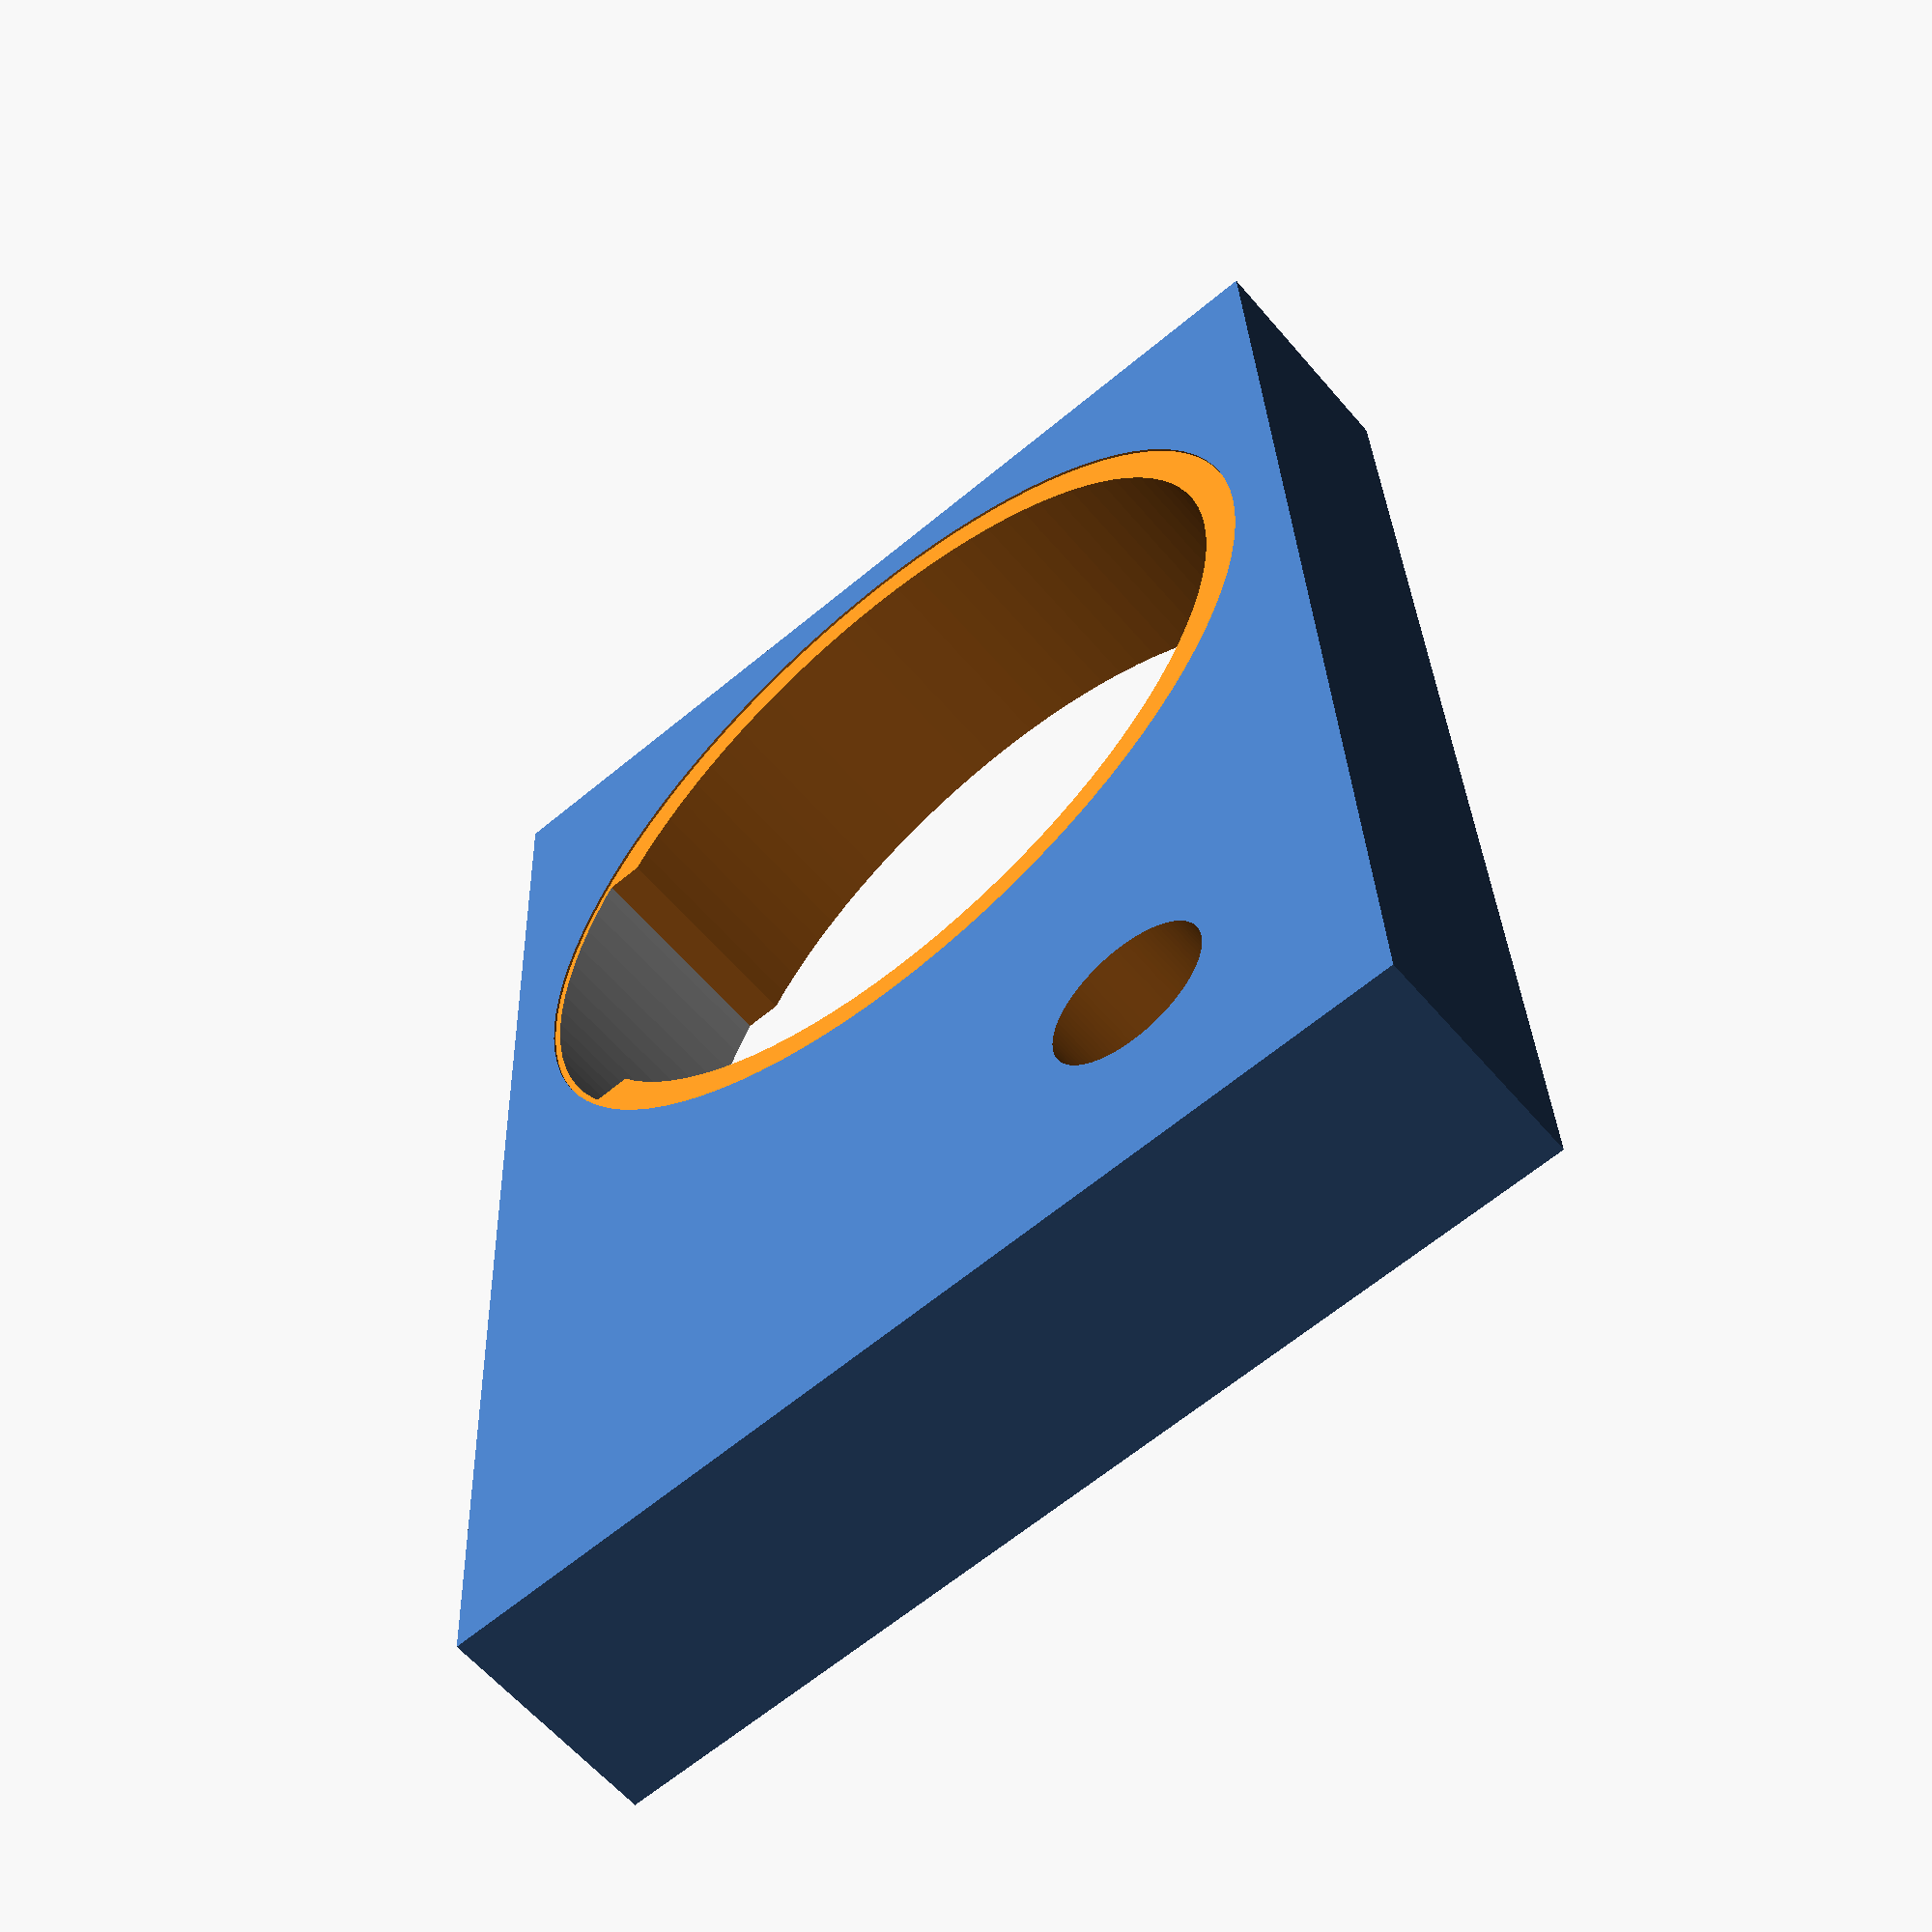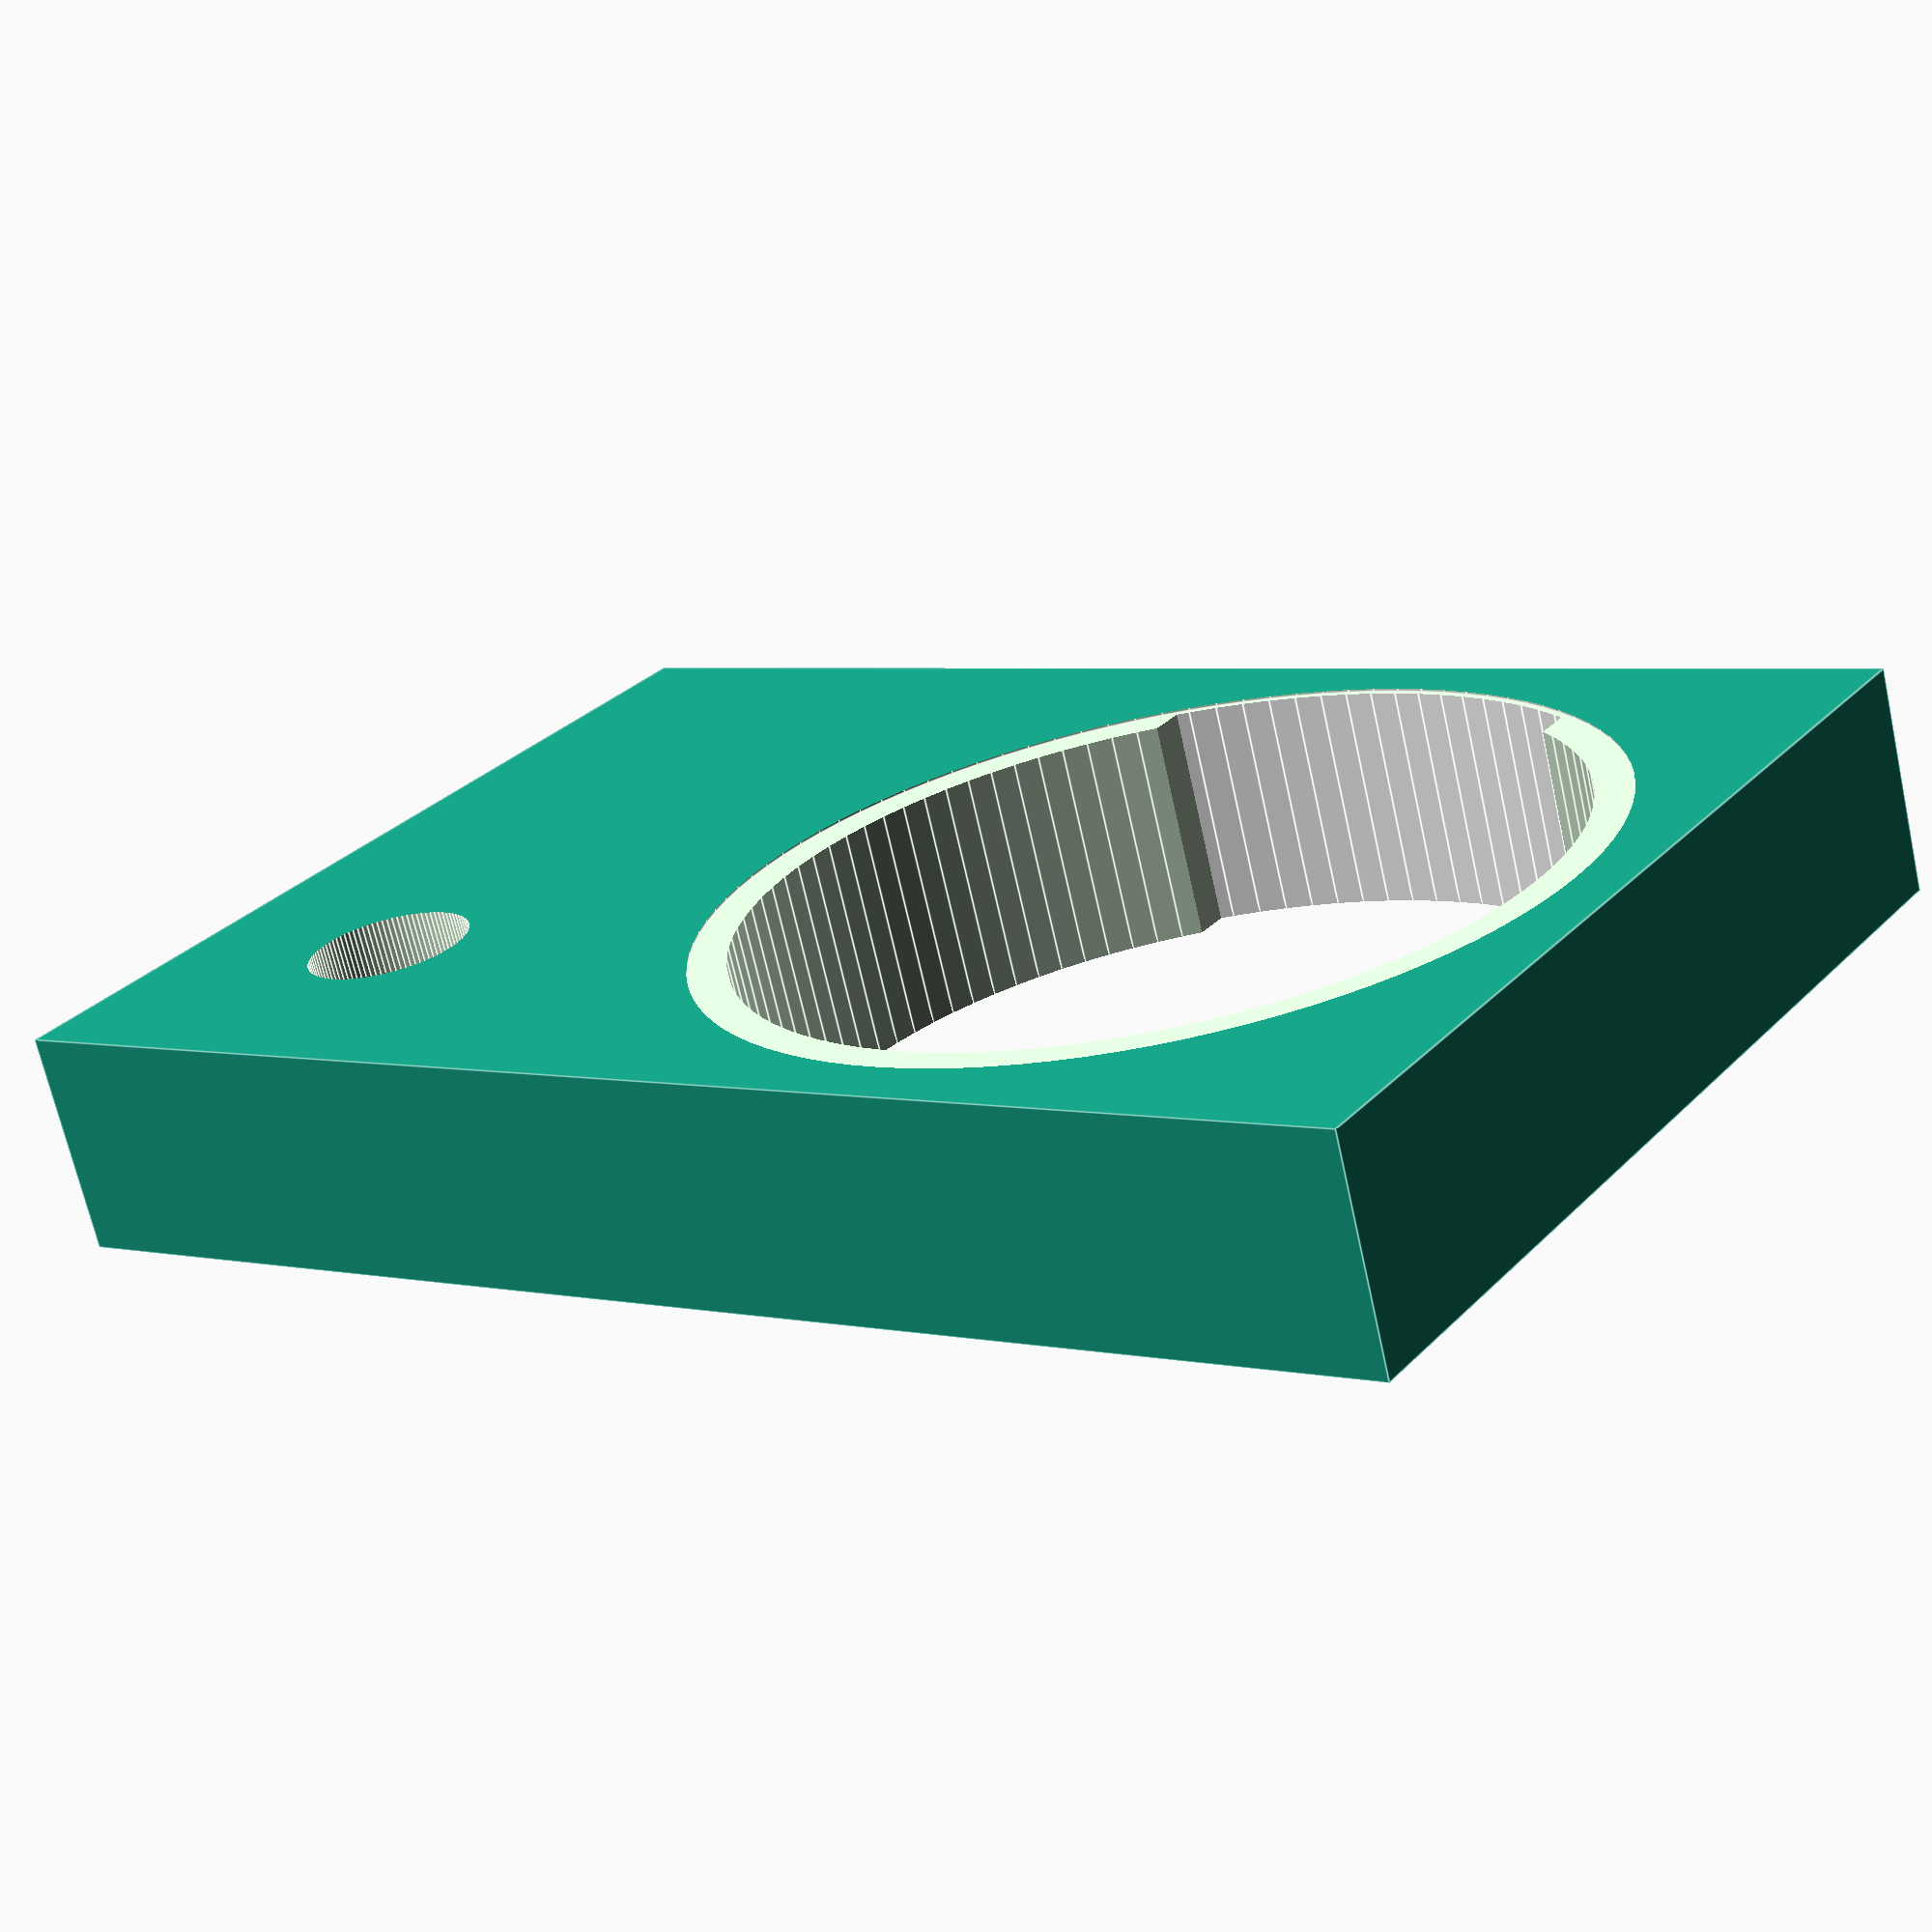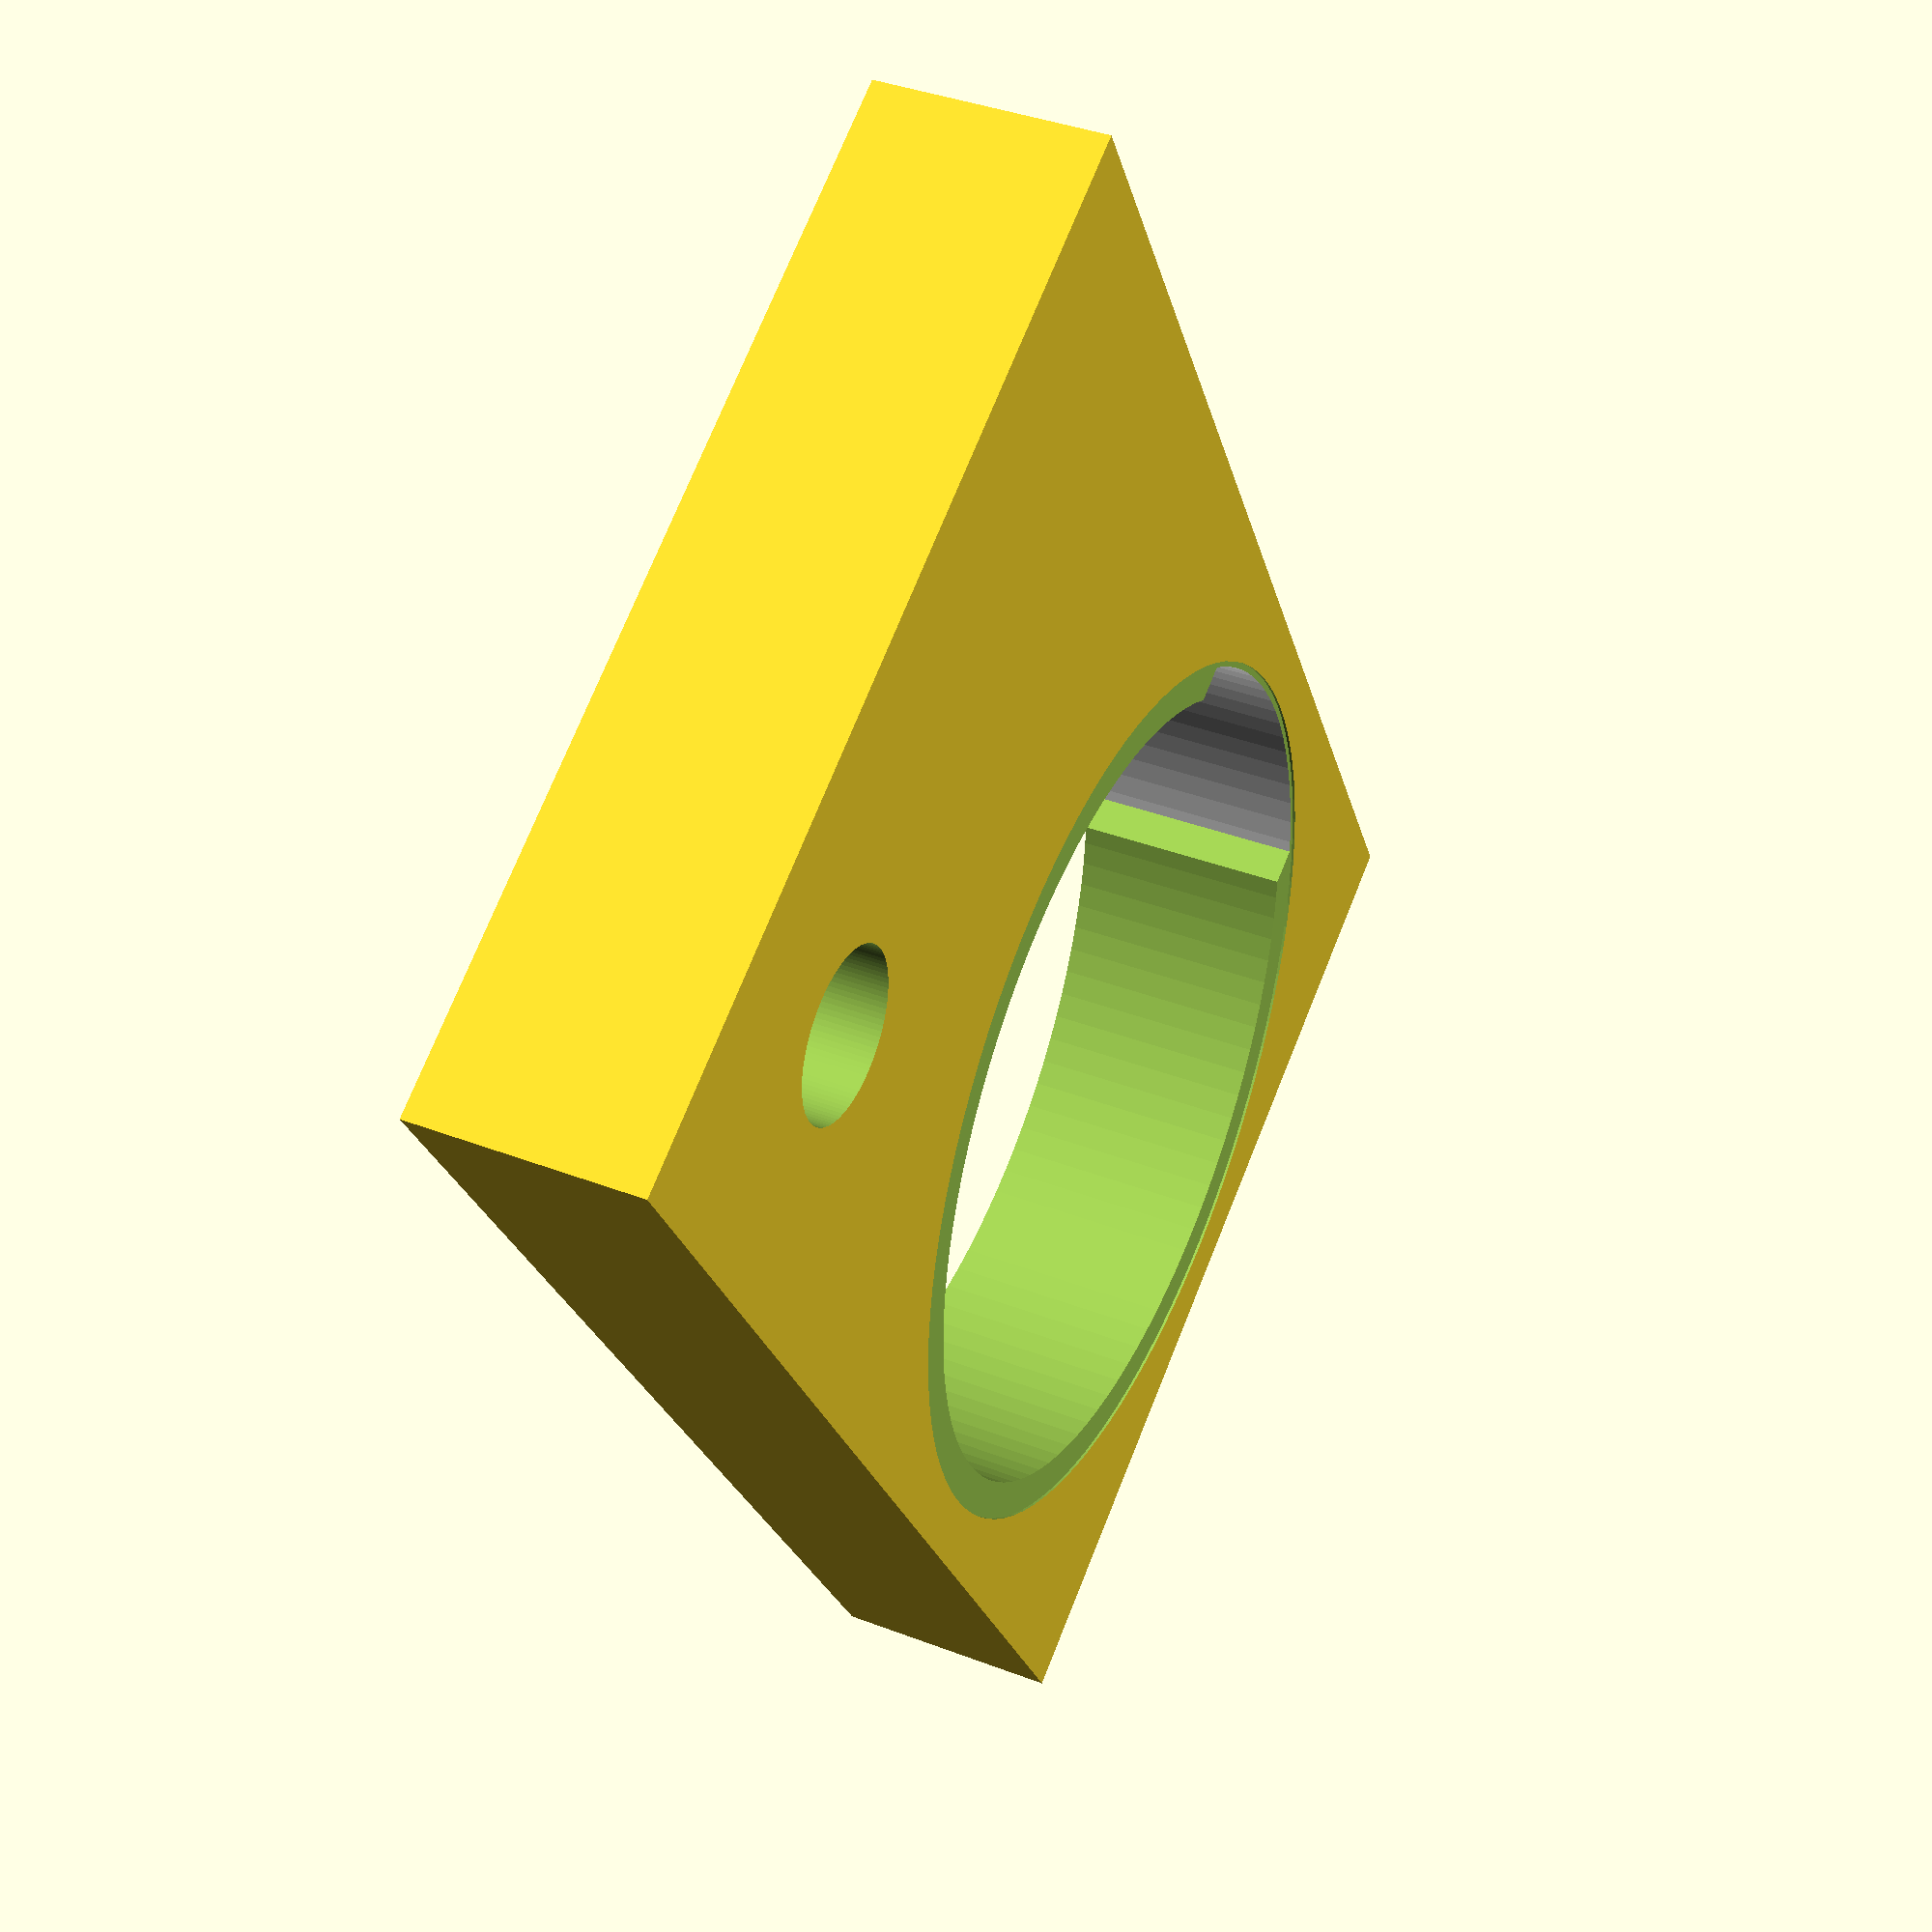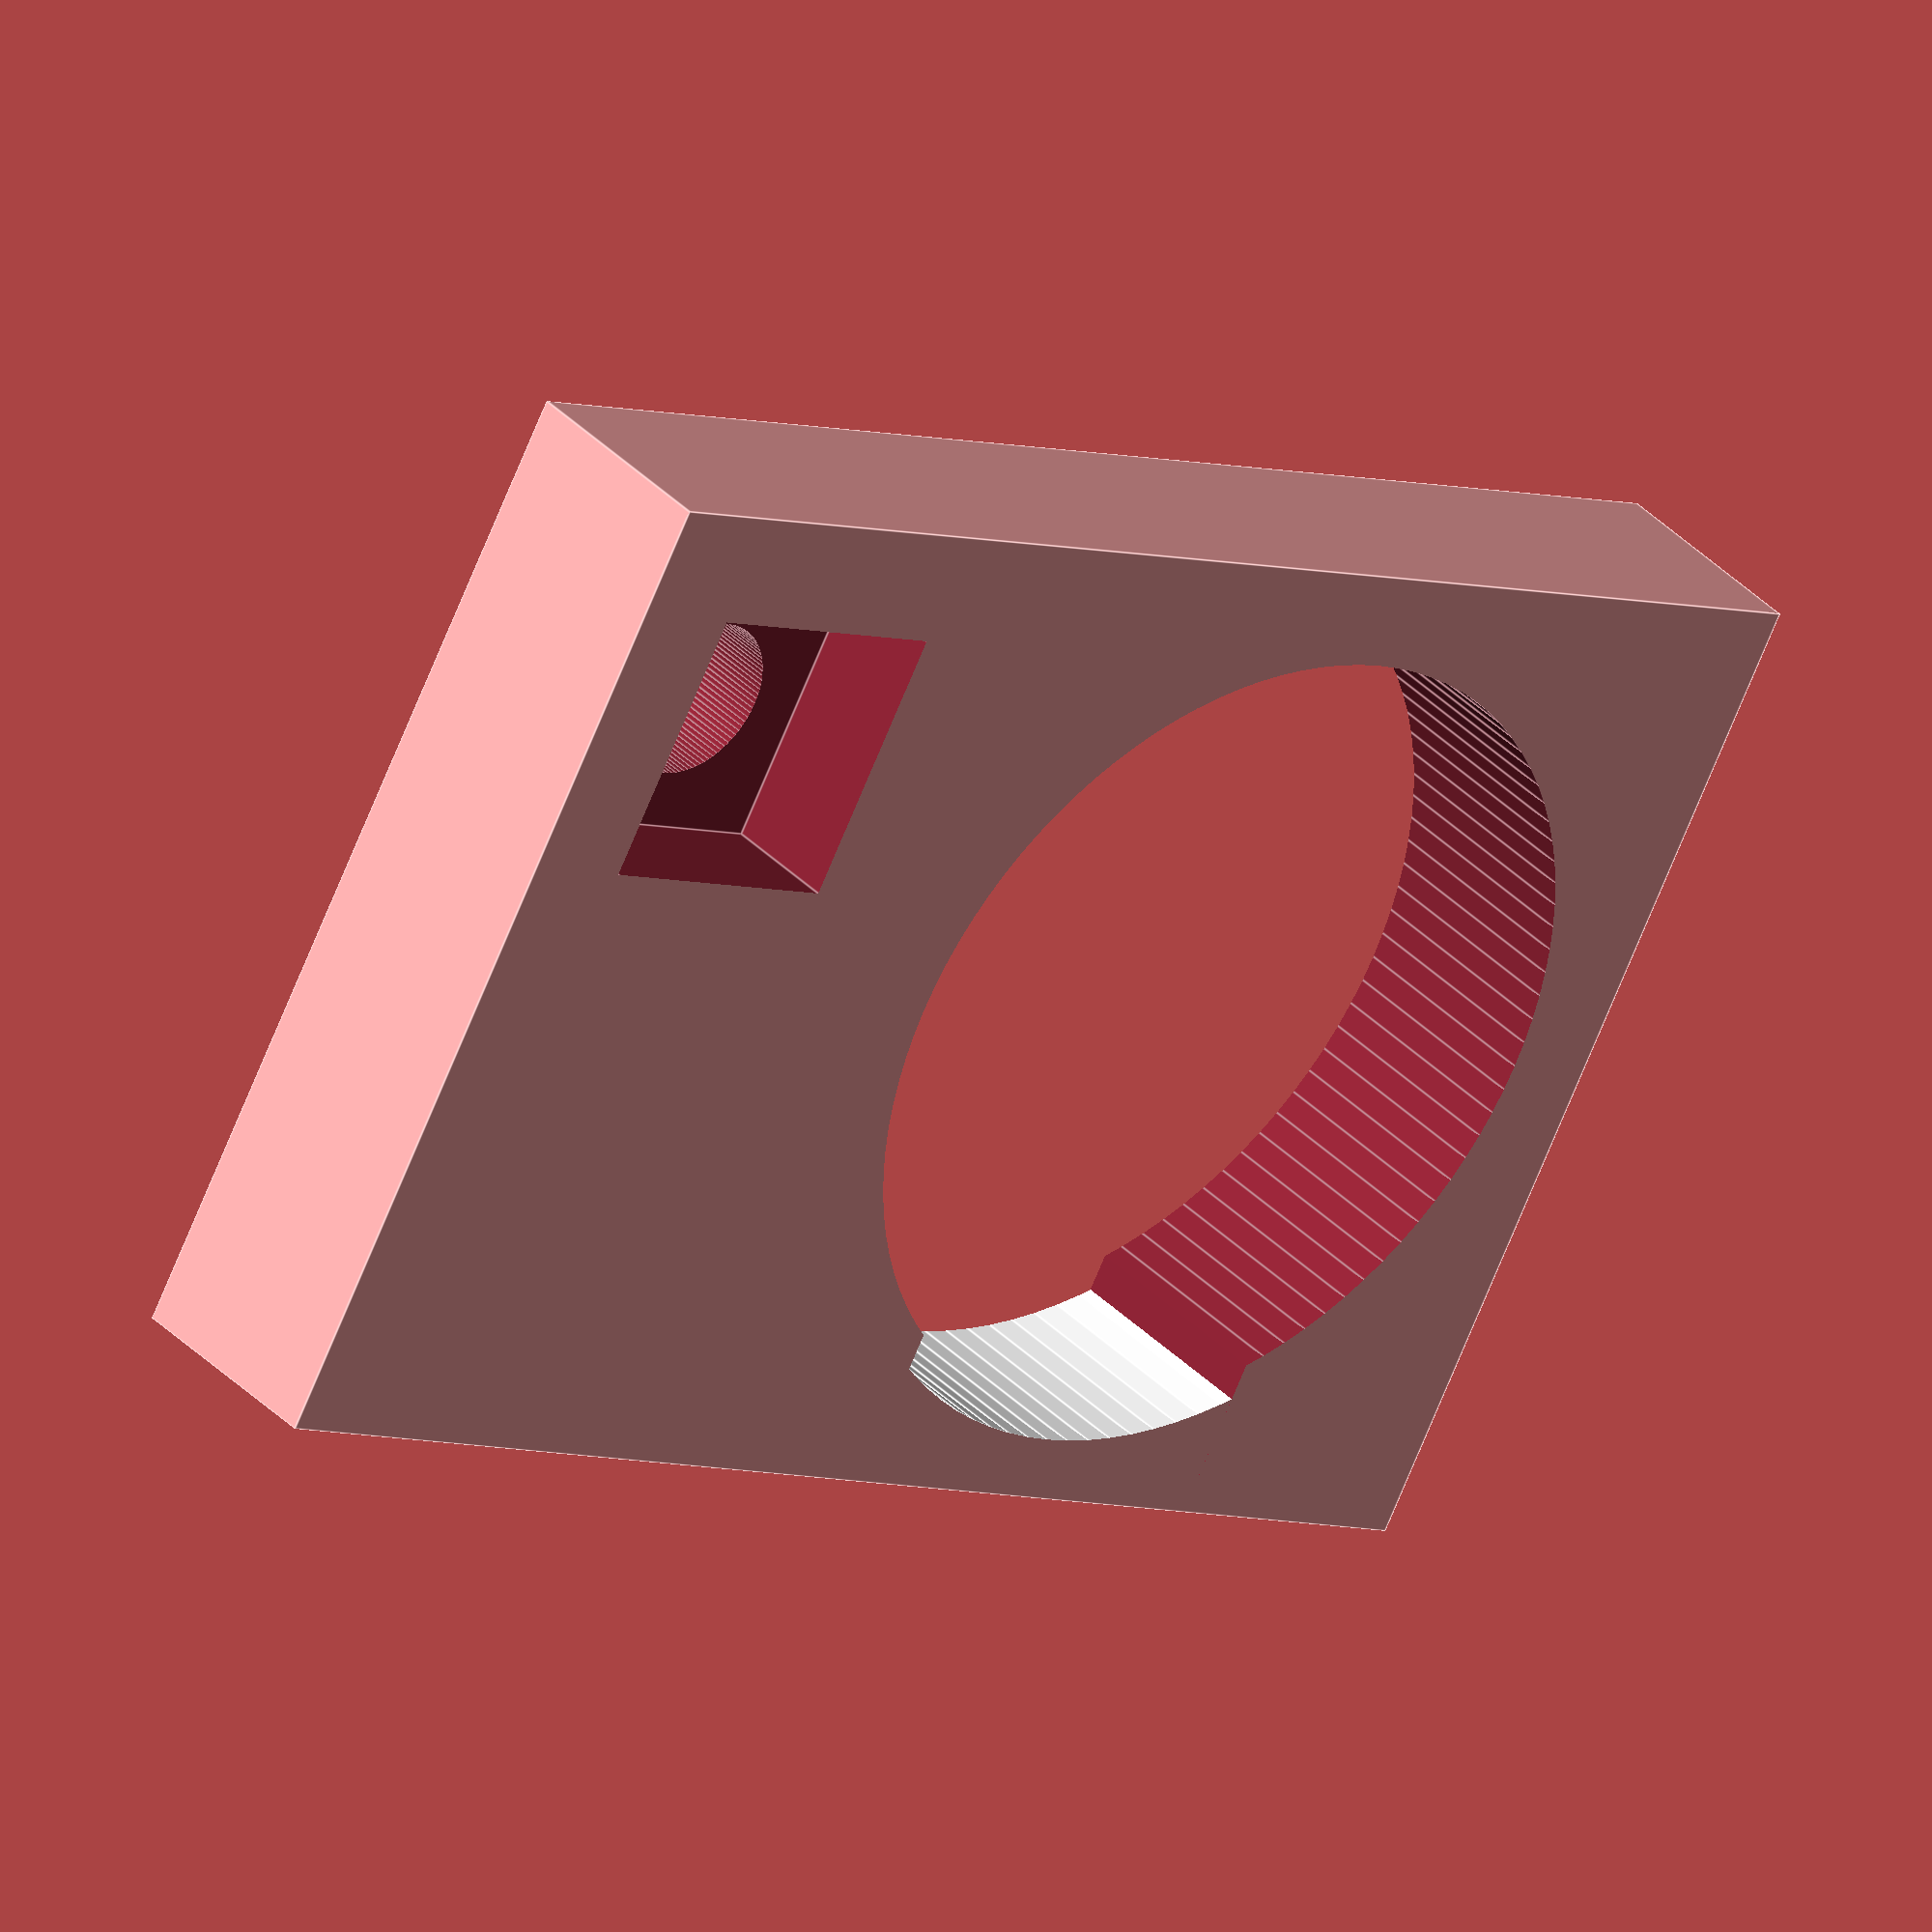
<openscad>
$fn=100;
baseH = 32;
baseW = 165 ;
baseD = 116.5 ;

innerH = 44 ;
innerW = 155 ;
innerD = 104 ;

ringW = 7.3 ;
ringH = 3 ;

xOff = (baseW - innerW) /2 ;
yOff = (baseD - innerD) /2 ;
zOff = 6 ;

module lid(){
    translate([0,0,ringH]) difference(){
        cube([baseW,baseD,baseH]);
        translate([xOff,yOff,zOff]) cube([innerW,innerD,innerH]);
    }
    translate ([ringW,ringW,0]) cube([baseW-2*(ringW),baseD-2*(ringW),ringH]);
}


module pot(text) {
    x=11;y=11;z=5;
    cylD=6.5;cylH=17;
    zWiggle=.1;
    translate([0,0,z/2-zWiggle]) cube([x,y,z+zWiggle],center=true);
    translate([0,0,z]) {
        translate([0,0,-zWiggle]) cylinder(h=cylH+zWiggle,d=cylD);
        translate([0,0,5]) cylinder(h=1,d=9);
    }
}

module speaker() {
    zWiggle = .1 ;
    outerD  = 35.5  ; innerD = 32.5 ;
    outerH  = 3     ; innerH = 12 ;
    translate([0,0,9]) cylinder(h=3,d=outerD);
    cylinder(h=innerH + zWiggle, d=innerD);
    intersection() {
        color([1,1,1]) cylinder(h=innerH,d=35);
        translate([0,-outerD/4,0]) cube([outerD,outerD/2,innerH]);
    }
}

//tests
difference() {
    zWiggle = .1 ;
    translate ([-20,-60,0]) cube([40,60,zOff+ringH]);
    translate([0,0,-zWiggle]) union(){
        translate ([-10,-10,0]) pot();
        translate ([0,-40,0]) speaker();
    }
}

//normal print
*difference() {
    zWiggle=.1;
    lid();
    //pot 1
    translate([20,baseD/2,0]) pot("pot 1");
    //pot 2
    translate([50,baseD/2,0]) pot("pot 2");
    //speaker
    translate([100,baseD/2,-zWiggle -2]) speaker();
 
}
</openscad>
<views>
elev=59.6 azim=177.5 roll=40.0 proj=p view=solid
elev=249.4 azim=125.4 roll=167.4 proj=p view=edges
elev=321.3 azim=329.4 roll=295.6 proj=p view=solid
elev=323.5 azim=61.5 roll=142.5 proj=o view=edges
</views>
